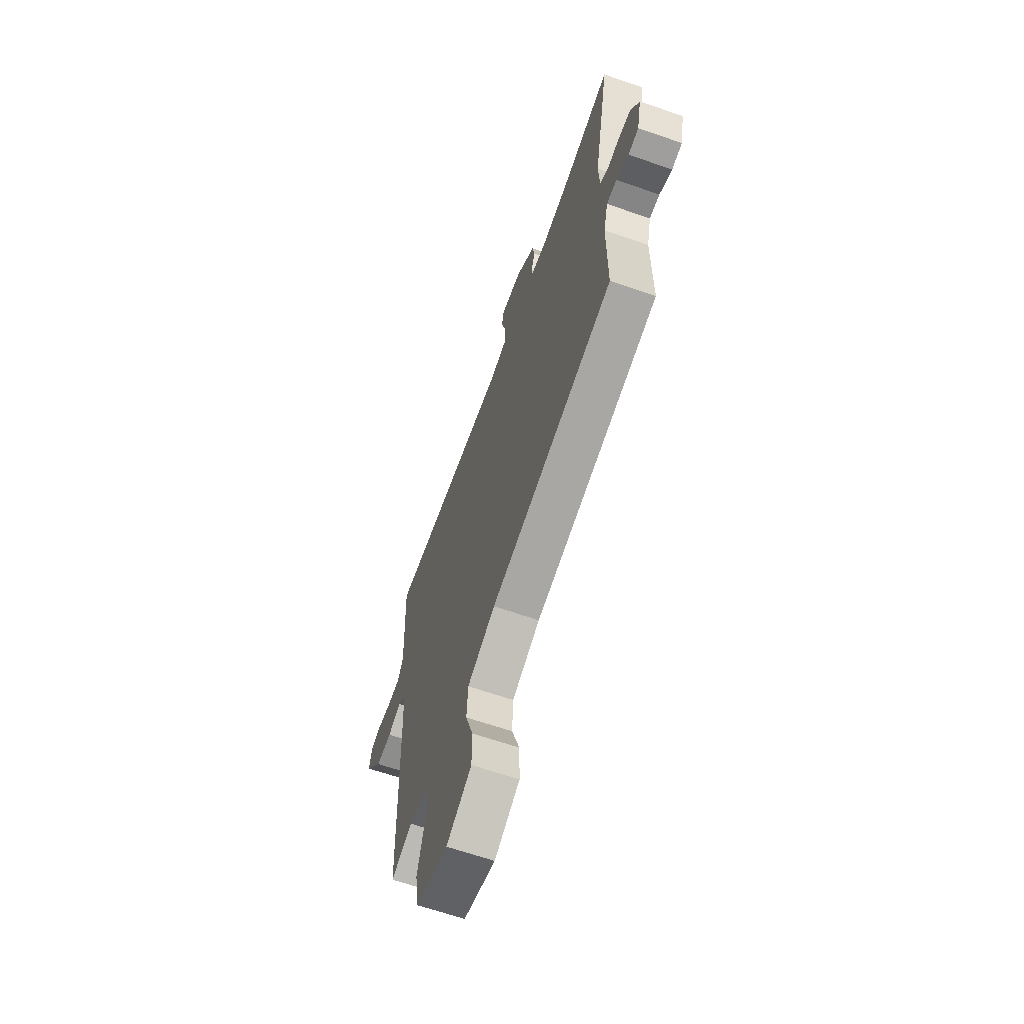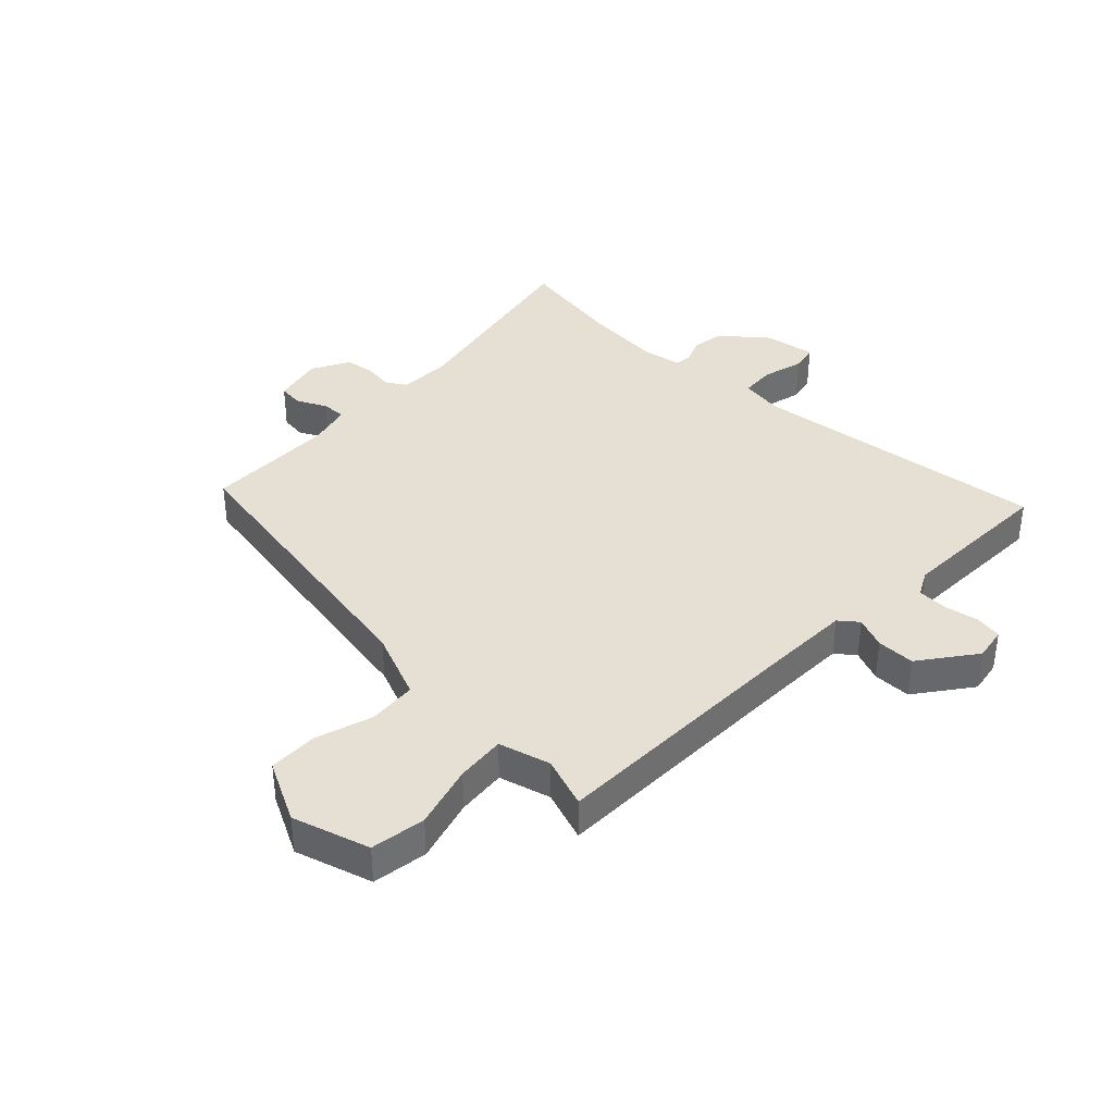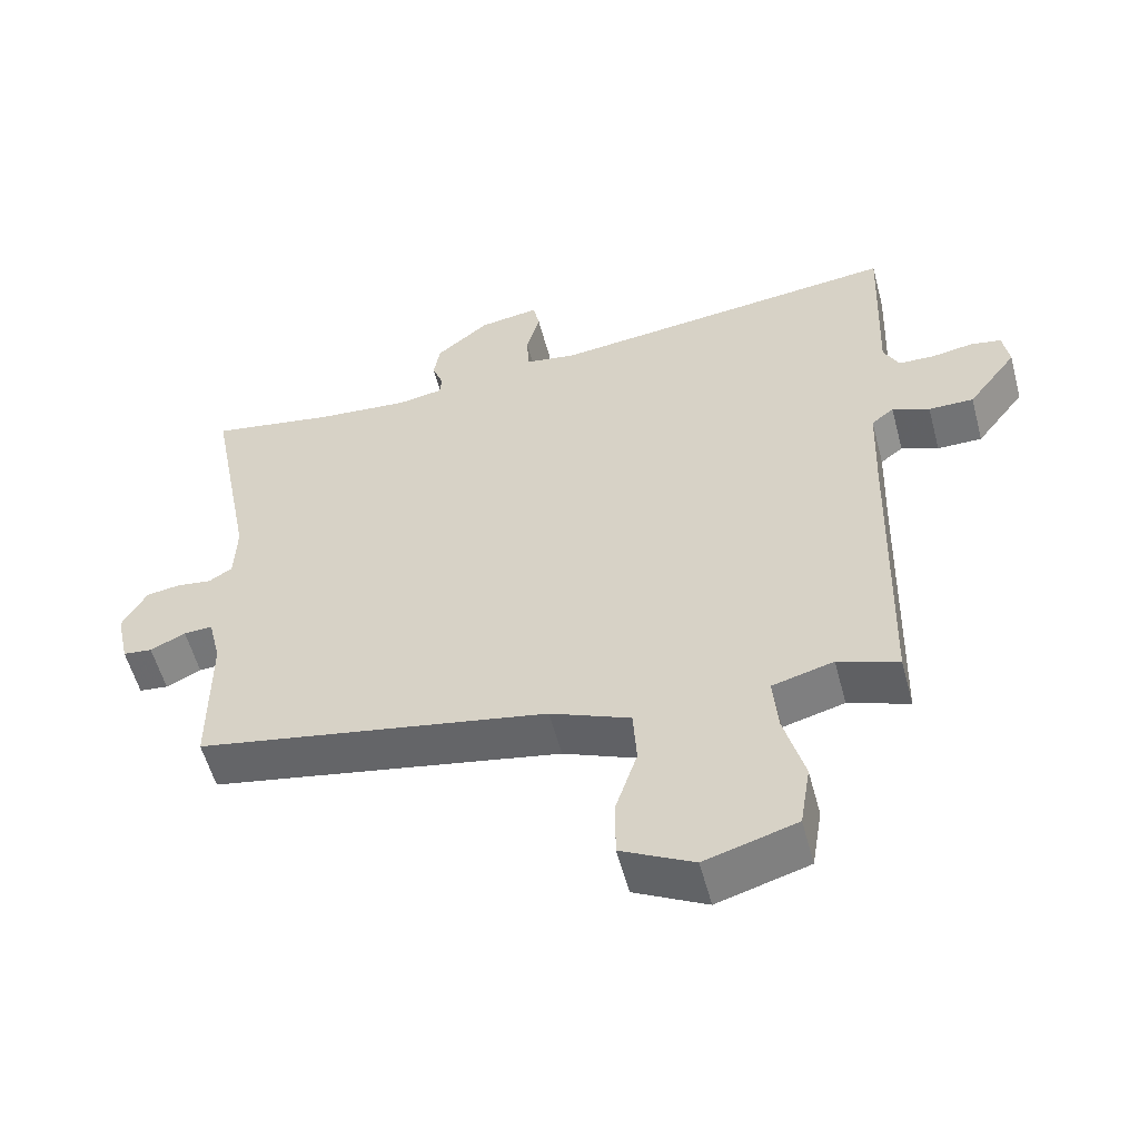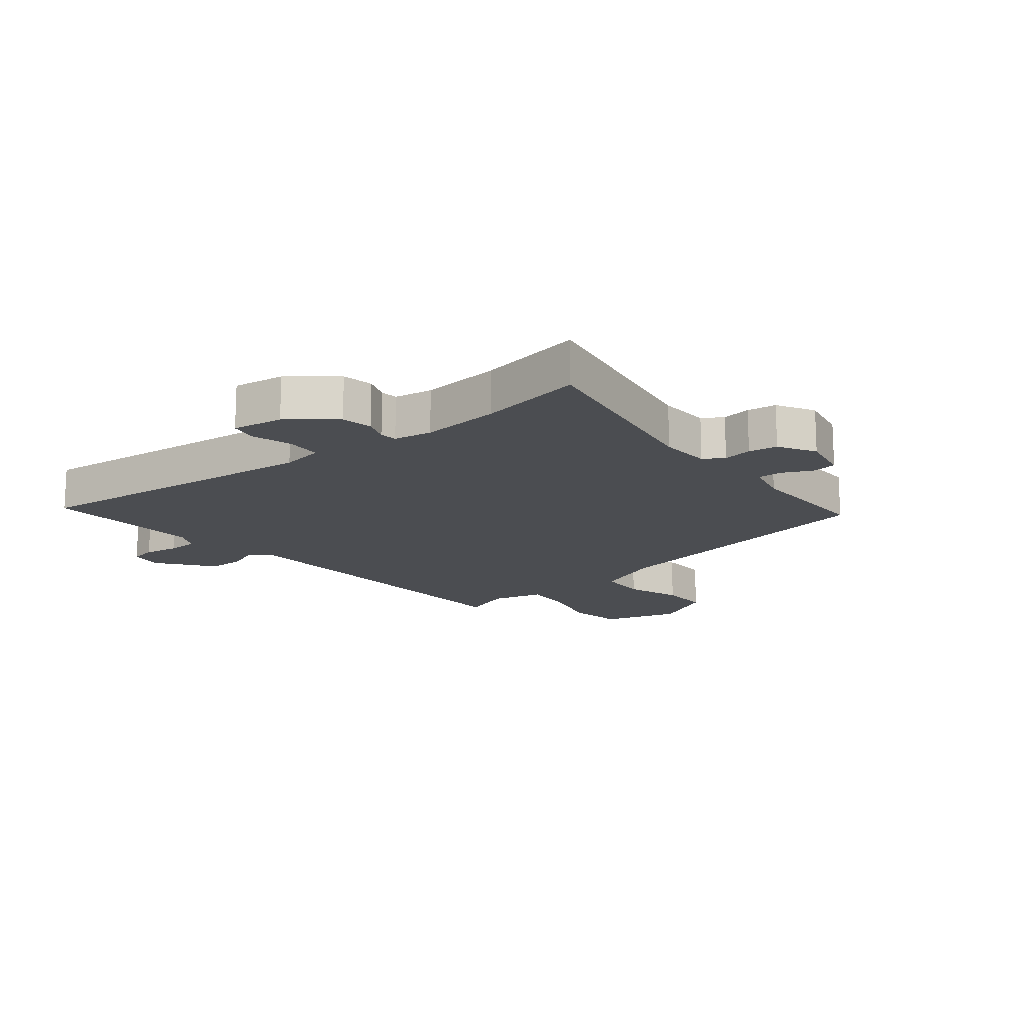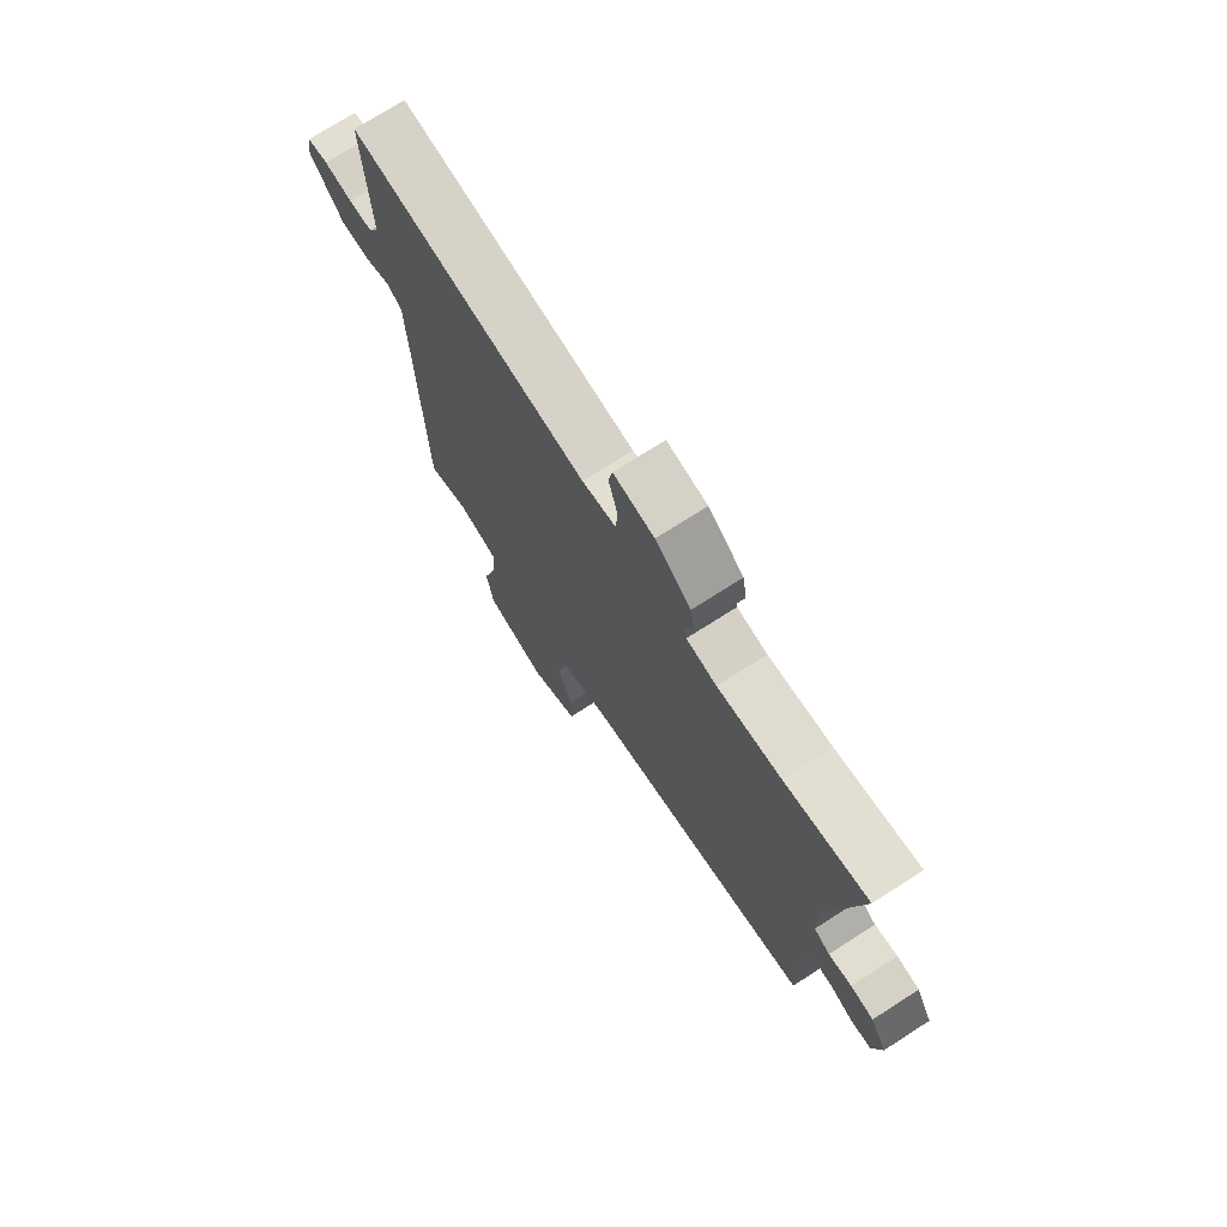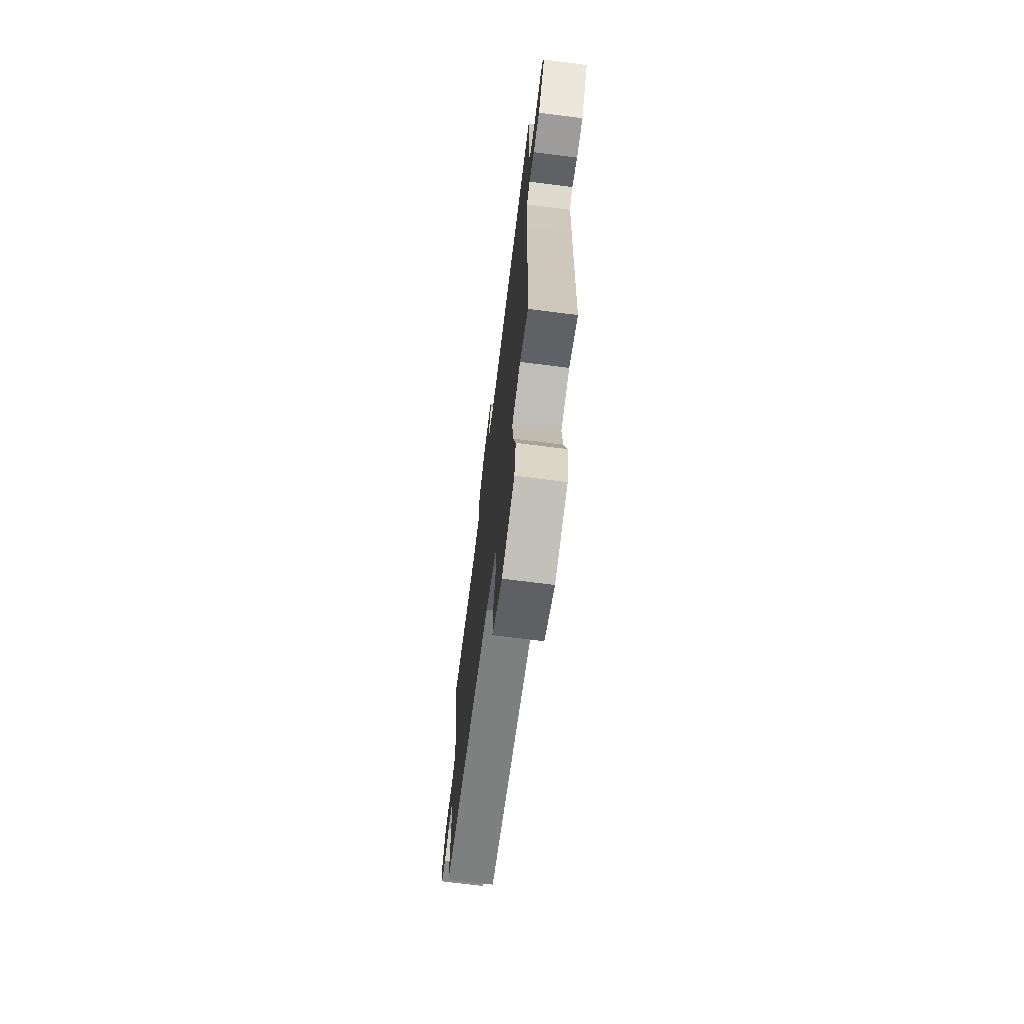
<metadata>
{"format":"obj","ext":"obj","renderer":"f3d","projection":"perspective","resolution":1024,"background":"white","views":[{"elev":-64.4,"azim":70.7,"up":"+Z"},{"elev":38.1,"azim":-136.6,"up":"+Y"},{"elev":-55.8,"azim":-165.1,"up":"+Z"},{"elev":-15.6,"azim":39.3,"up":"+Y"},{"elev":73.2,"azim":57.3,"up":"+Z"},{"elev":-70.3,"azim":-97.2,"up":"+Z"}]}
</metadata>
<code>
v -0.467 0.07 -0.501
v -0.479 0.07 -0.053
v -0.484 0.07 0.088
v -0.516 0.07 0.113
v -0.569 0.07 0.091
v -0.633 0.07 0.091
v -0.703 0.07 0.183
v -0.694 0.07 0.239
v -0.65 0.07 0.247
v -0.591 0.07 0.237
v -0.54 0.07 0.239
v -0.518 0.07 0.282
v -0.529 0.07 0.55
v -0.026 0.07 0.494
v 0.046 0.07 0.506
v 0.049 0.07 0.564
v 0.03 0.07 0.633
v 0.039 0.07 0.678
v 0.125 0.07 0.665
v 0.2 0.07 0.604
v 0.209 0.07 0.551
v 0.193 0.07 0.509
v 0.196 0.07 0.48
v 0.26 0.07 0.469
v 0.394 0.07 0.481
v 0.571 0.07 0.512
v 0.506 0.07 0.17
v 0.509 0.07 0.083
v 0.543 0.07 0.062
v 0.592 0.07 0.069
v 0.641 0.07 0.062
v 0.676 0.07 -0.001
v 0.658 0.07 -0.085
v 0.616 0.07 -0.09
v 0.566 0.07 -0.066
v 0.525 0.07 -0.064
v 0.507 0.07 -0.138
v 0.507 0.07 -0.357
v 0.006 0.07 -0.451
v -0.108 0.07 -0.499
v -0.113 0.07 -0.581
v -0.082 0.07 -0.675
v -0.082 0.07 -0.759
v -0.185 0.07 -0.813
v -0.315 0.07 -0.775
v -0.33 0.07 -0.683
v -0.301 0.07 -0.576
v -0.294 0.07 -0.493
v -0.381 0.07 -0.47
v -0.467 0 -0.501
v -0.479 0 -0.053
v -0.484 0 0.088
v -0.516 0 0.113
v -0.569 0 0.091
v -0.633 0 0.091
v -0.703 0 0.183
v -0.694 0 0.239
v -0.65 0 0.247
v -0.591 0 0.237
v -0.54 0 0.239
v -0.518 0 0.282
v -0.529 0 0.55
v -0.026 0 0.494
v 0.046 0 0.506
v 0.049 0 0.564
v 0.03 0 0.633
v 0.039 0 0.678
v 0.125 0 0.665
v 0.2 0 0.604
v 0.209 0 0.551
v 0.193 0 0.509
v 0.196 0 0.48
v 0.26 0 0.469
v 0.394 0 0.481
v 0.571 0 0.512
v 0.506 0 0.17
v 0.509 0 0.083
v 0.543 0 0.062
v 0.592 0 0.069
v 0.641 0 0.062
v 0.676 0 -0.001
v 0.658 0 -0.085
v 0.616 0 -0.09
v 0.566 0 -0.066
v 0.525 0 -0.064
v 0.507 0 -0.138
v 0.507 0 -0.357
v 0.006 0 -0.451
v -0.108 0 -0.499
v -0.113 0 -0.581
v -0.082 0 -0.675
v -0.082 0 -0.759
v -0.185 0 -0.813
v -0.315 0 -0.775
v -0.33 0 -0.683
v -0.301 0 -0.576
v -0.294 0 -0.493
v -0.381 0 -0.47
f 44 45 46 47
f 44 47 48
f 41 42 43 44
f 40 41 44 48
f 39 40 48 49
f 37 38 39 49
f 32 33 34 35
f 32 35 36
f 29 30 31 32
f 29 32 36
f 28 29 36 37
f 25 26 27
f 24 25 27 28
f 23 24 28 37
f 19 20 21 22
f 19 22 23
f 16 17 18 19
f 15 16 19 23
f 14 15 23 37
f 12 13 14 37
f 7 8 9 10
f 7 10 11
f 4 5 6 7
f 4 7 11
f 3 4 11 12
f 37 49 1 2
f 3 12 37
f 2 3 37
f 96 95 94 93
f 97 96 93
f 93 92 91 90
f 97 93 90 89
f 98 97 89 88
f 98 88 87 86
f 84 83 82 81
f 85 84 81
f 81 80 79 78
f 85 81 78
f 86 85 78 77
f 76 75 74
f 77 76 74 73
f 86 77 73 72
f 71 70 69 68
f 72 71 68
f 68 67 66 65
f 72 68 65 64
f 86 72 64 63
f 86 63 62 61
f 59 58 57 56
f 60 59 56
f 56 55 54 53
f 60 56 53
f 61 60 53 52
f 51 50 98 86
f 86 61 52
f 86 52 51
f 1 50 51 2
f 2 51 52 3
f 3 52 53 4
f 4 53 54 5
f 5 54 55 6
f 6 55 56 7
f 7 56 57 8
f 8 57 58 9
f 9 58 59 10
f 10 59 60 11
f 11 60 61 12
f 12 61 62 13
f 13 62 63 14
f 14 63 64 15
f 15 64 65 16
f 16 65 66 17
f 17 66 67 18
f 18 67 68 19
f 19 68 69 20
f 20 69 70 21
f 21 70 71 22
f 22 71 72 23
f 23 72 73 24
f 24 73 74 25
f 25 74 75 26
f 26 75 76 27
f 27 76 77 28
f 28 77 78 29
f 29 78 79 30
f 30 79 80 31
f 31 80 81 32
f 32 81 82 33
f 33 82 83 34
f 34 83 84 35
f 35 84 85 36
f 36 85 86 37
f 37 86 87 38
f 38 87 88 39
f 39 88 89 40
f 40 89 90 41
f 41 90 91 42
f 42 91 92 43
f 43 92 93 44
f 44 93 94 45
f 45 94 95 46
f 46 95 96 47
f 47 96 97 48
f 48 97 98 49
f 49 98 50 1

</code>
